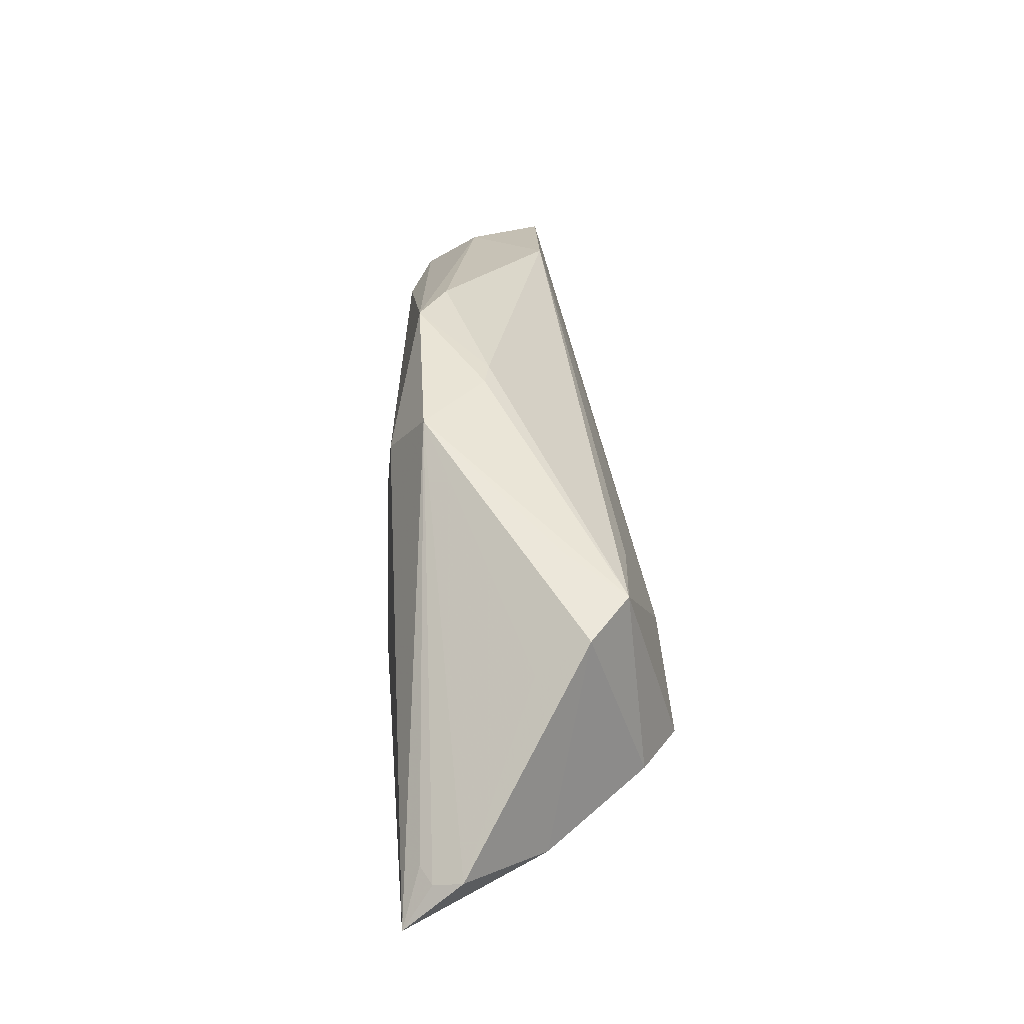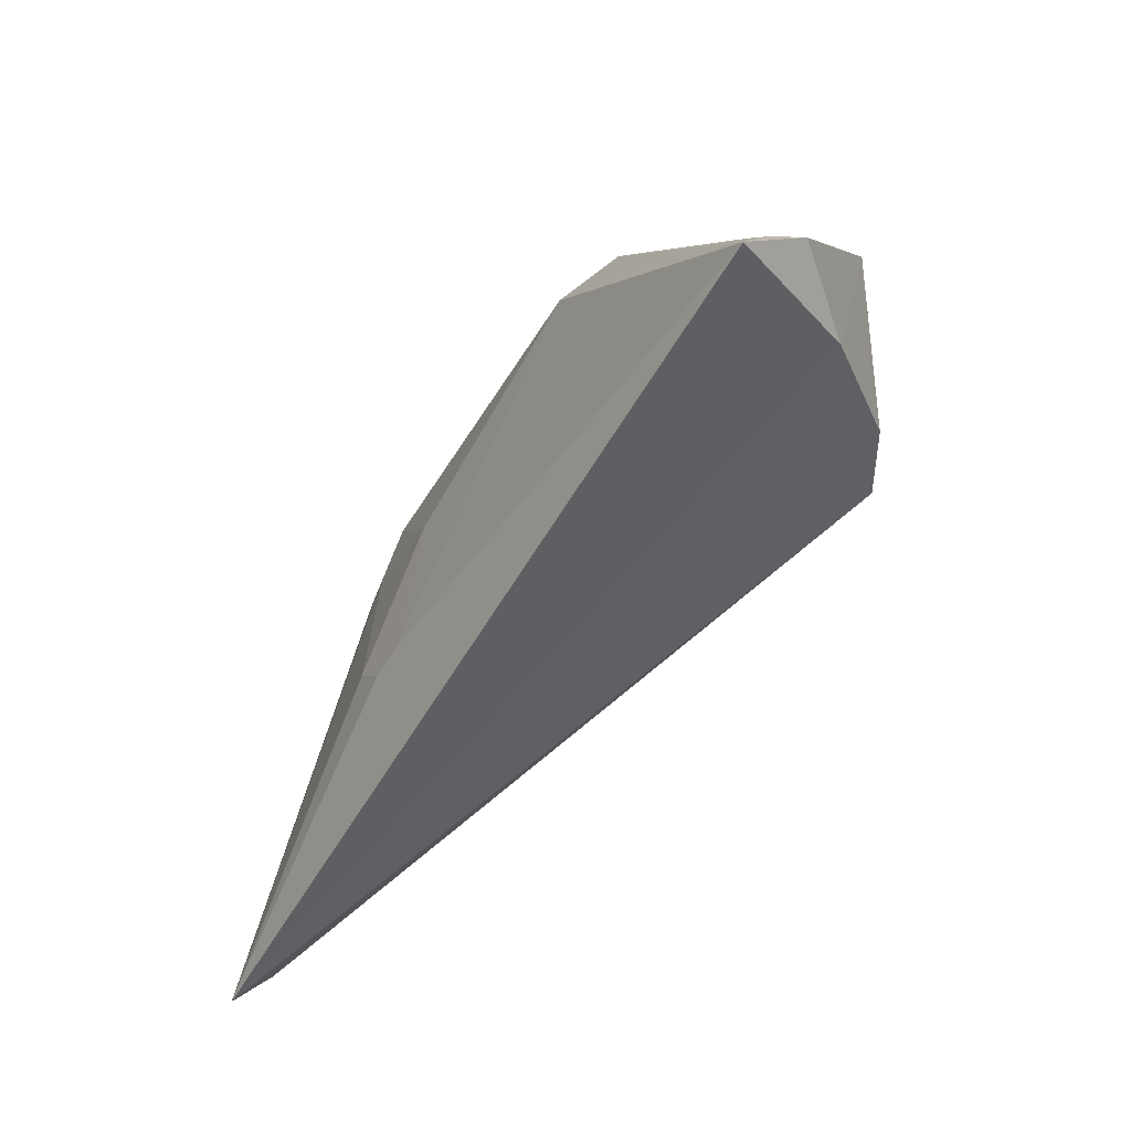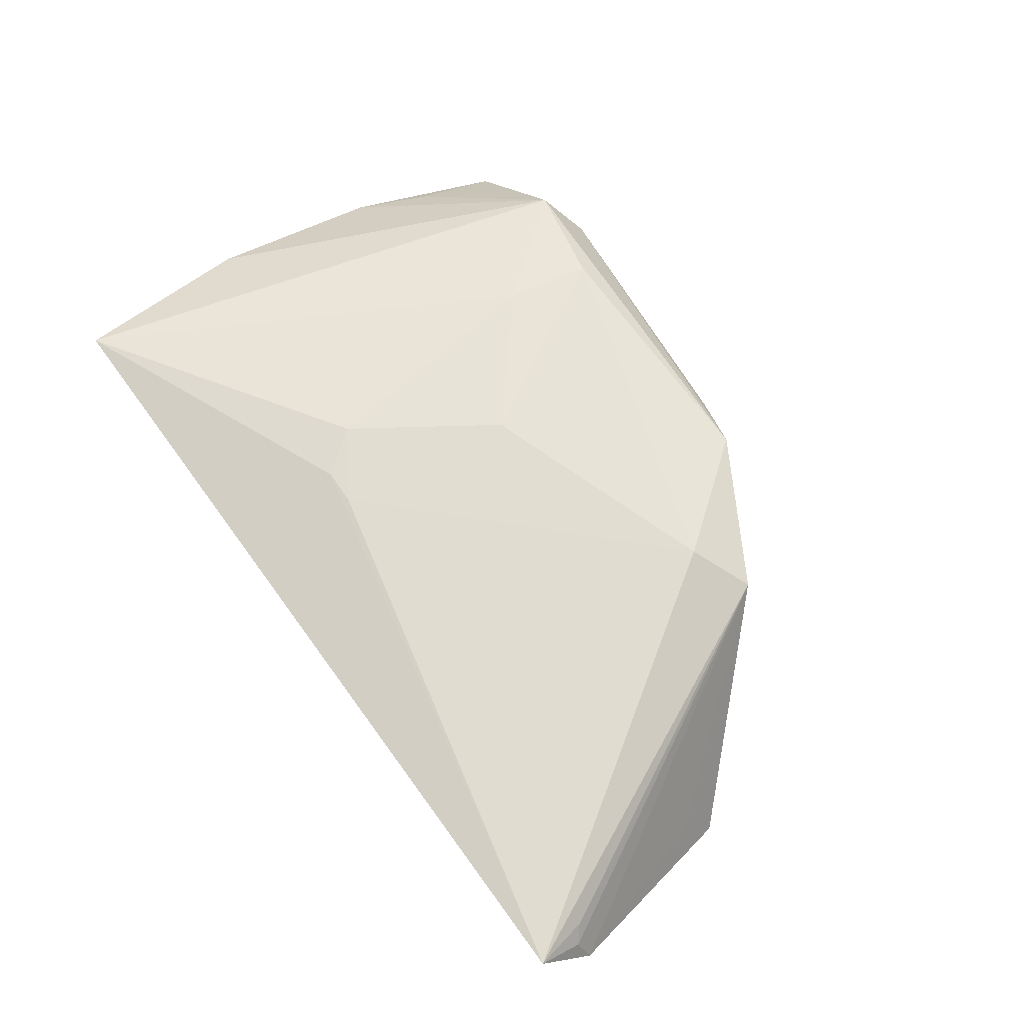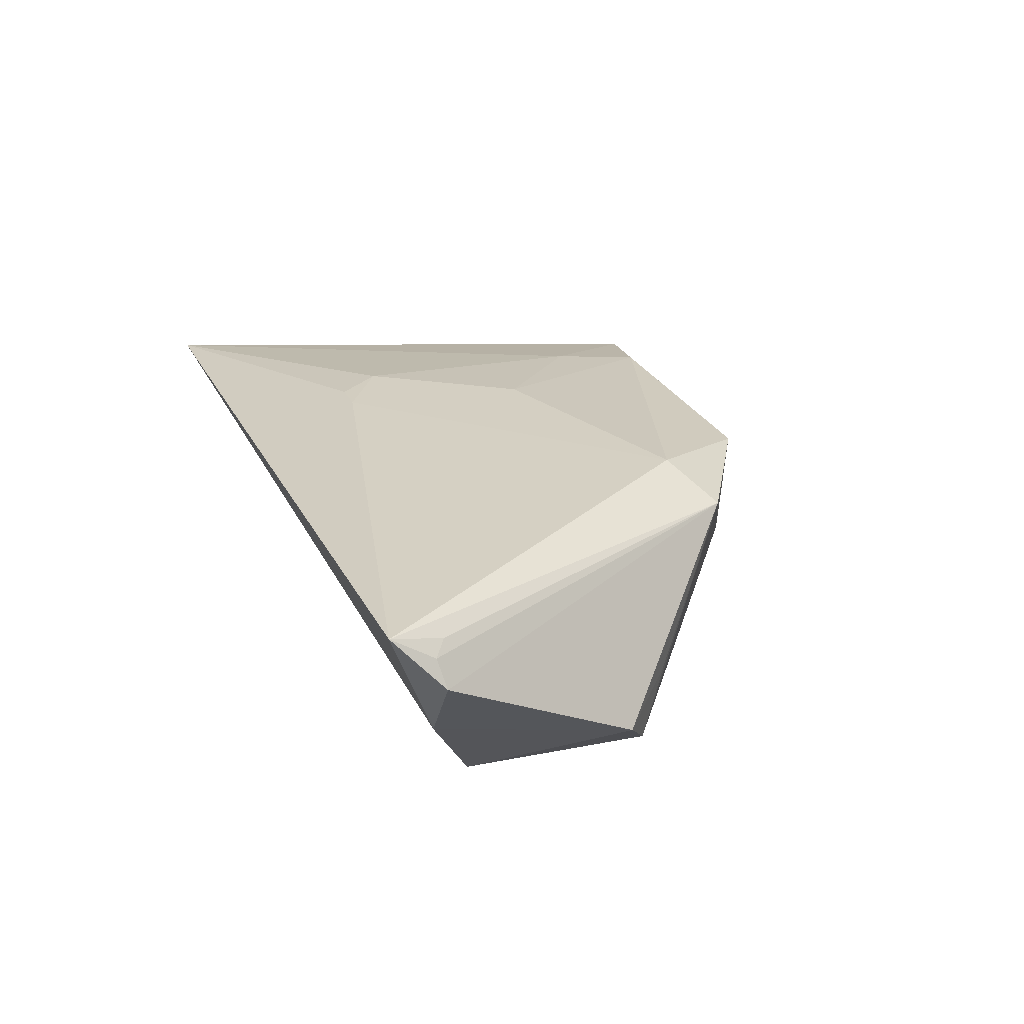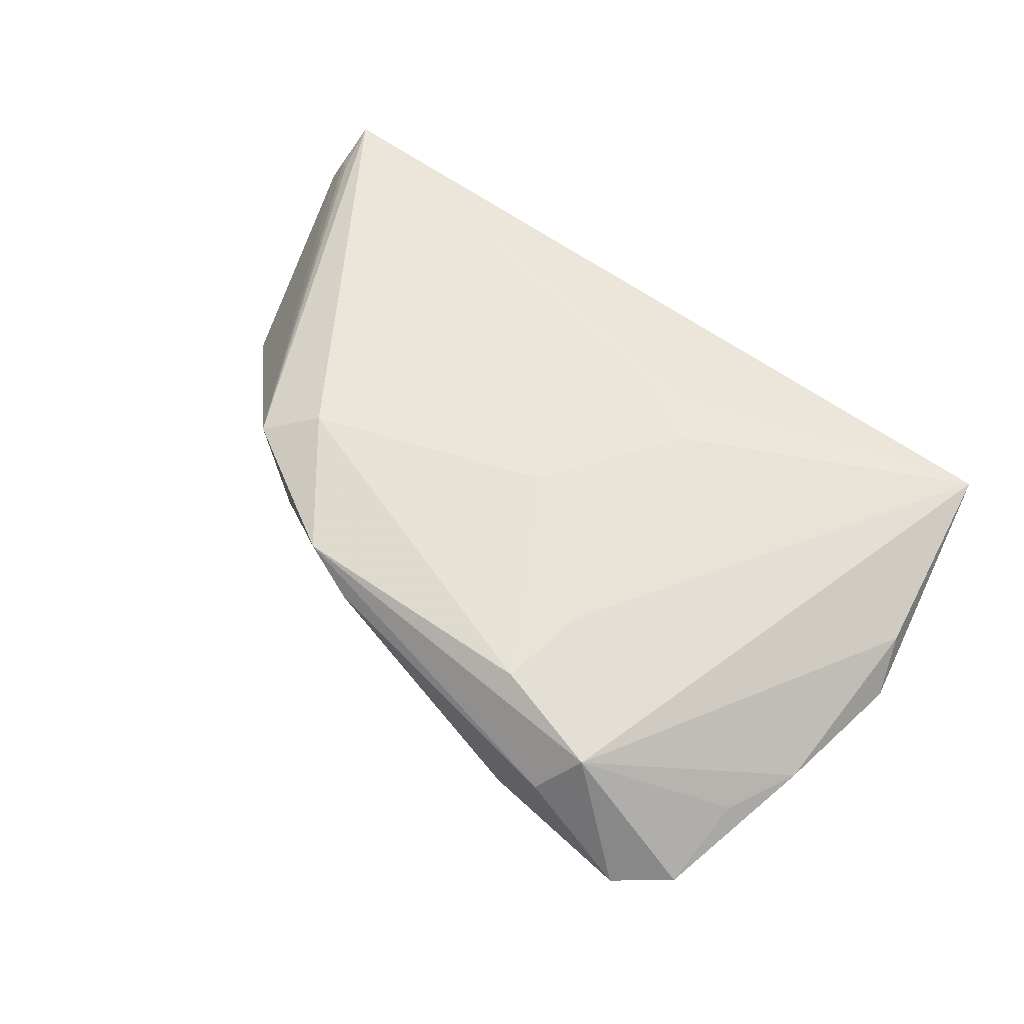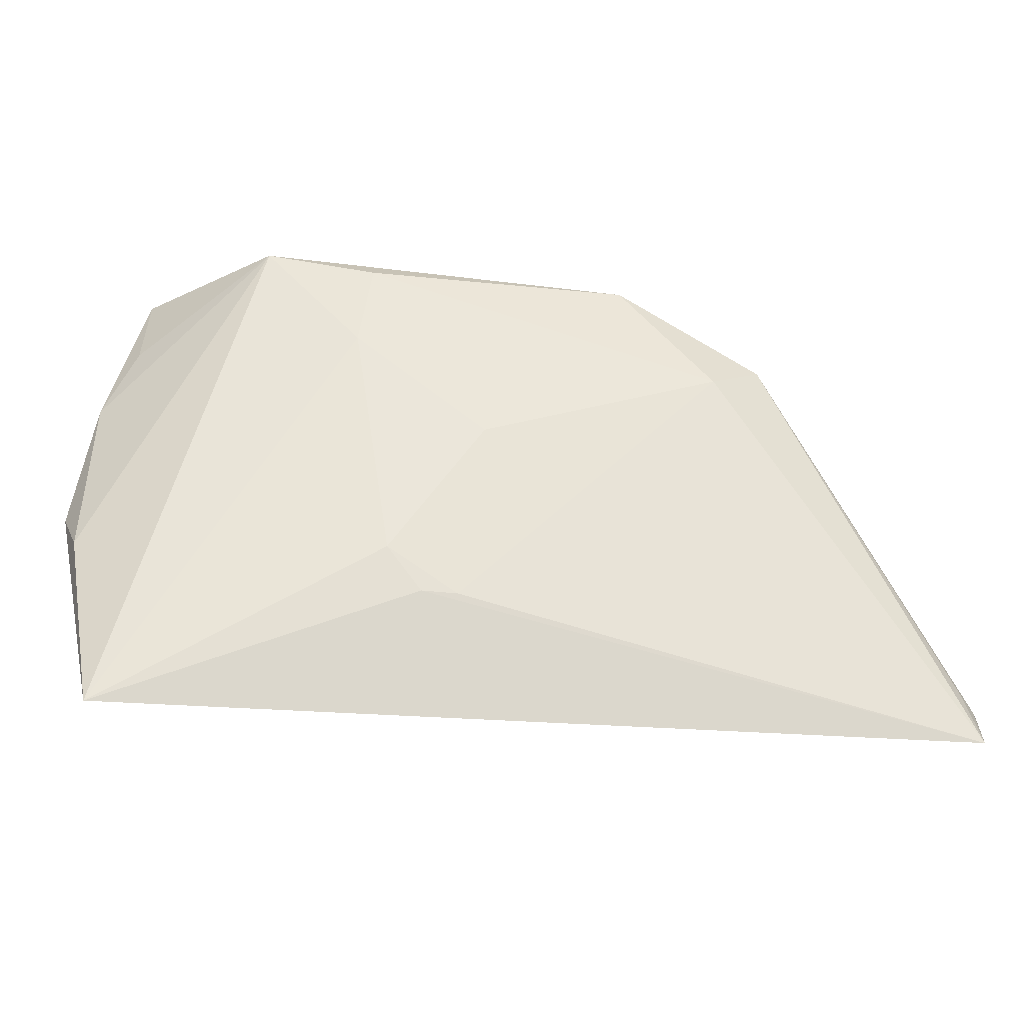
<metadata>
{"format":"obj","ext":"obj","renderer":"f3d","projection":"perspective","resolution":1024,"background":"white","views":[{"elev":11.0,"azim":85.4,"up":"+Y"},{"elev":-60.1,"azim":56.7,"up":"+Y"},{"elev":69.5,"azim":54.2,"up":"+Z"},{"elev":26.4,"azim":69.3,"up":"+Z"},{"elev":54.4,"azim":-142.8,"up":"+Z"},{"elev":-27.8,"azim":-9.8,"up":"+Y"}]}
</metadata>
<code>
v -0.02869 0.03589 -0.0002724
v 0.04423 0.002855 -0.01169
v -0.01758 -0.01061 0.01231
v -0.04091 0.03666 -0.009583
v 0.03939 -0.01735 -0.01426
v 0.02874 0.01927 0.008957
v -0.01355 -0.01588 0.01231
v 0.05387 -0.02437 0.006211
v 0.04061 0.006996 -0.005069
v 0.04678 -0.0238 -0.003055
v -0.04811 0.02211 -0.004378
v -0.03293 0.03238 0.005534
v 0.02198 0.0154 0.01245
v 0.0489 -0.0006548 -0.007213
v 0.02197 0.02273 0.00181
v -0.006404 0.005857 0.01227
v -0.05215 0.01339 -0.004403
v 0.02542 -0.004127 -0.01742
v 0.05052 -0.02359 0.01055
v -0.04726 0.03216 -0.008865
v -0.02172 0.01883 0.009572
v 0.04768 -0.004453 -0.001582
v -0.04985 -0.03003 0.007766
v 0.01888 0.024 0.001131
v 0.004814 0.03142 0.005252
v -0.02189 0.03446 -0.008498
v -0.05479 -0.002567 -0.003586
v 0.03274 -0.01535 -0.0186
v -0.04889 -0.02432 0.003894
v 0.05192 -0.03003 0.01245
v 0.01134 0.02945 0.008671
v -0.05315 -0.00784 0.0015
v 0.03375 0.005052 -0.01275
v 0.05228 -0.02503 0.009303
v -0.02 0.02926 0.008558
v -0.00938 -0.01599 0.01245
f 20 17 11
f 27 17 20
f 20 28 27
f 4 28 20
f 28 10 23
f 4 1 26
f 30 10 8
f 30 23 10
f 13 30 6
f 28 2 5
f 5 10 28
f 27 28 29
f 29 23 27
f 28 23 29
f 32 17 27
f 27 23 32
f 18 2 28
f 18 28 4
f 4 26 18
f 3 23 7
f 23 30 7
f 22 6 8
f 34 30 8
f 8 6 34
f 2 26 24
f 13 35 16
f 13 6 31
f 31 35 13
f 14 5 2
f 14 22 8
f 8 10 14
f 10 5 14
f 6 22 14
f 12 32 23
f 12 31 1
f 35 31 12
f 12 20 11
f 11 17 12
f 17 32 12
f 12 1 4
f 4 20 12
f 33 26 2
f 2 18 33
f 33 18 26
f 36 30 13
f 36 7 30
f 3 7 36
f 36 16 3
f 13 16 36
f 19 6 30
f 30 34 19
f 19 34 6
f 15 6 2
f 2 24 15
f 15 31 6
f 24 31 15
f 3 16 21
f 21 16 35
f 21 23 3
f 21 12 23
f 35 12 21
f 25 24 26
f 25 31 24
f 25 26 1
f 1 31 25
f 2 6 9
f 9 14 2
f 6 14 9

</code>
